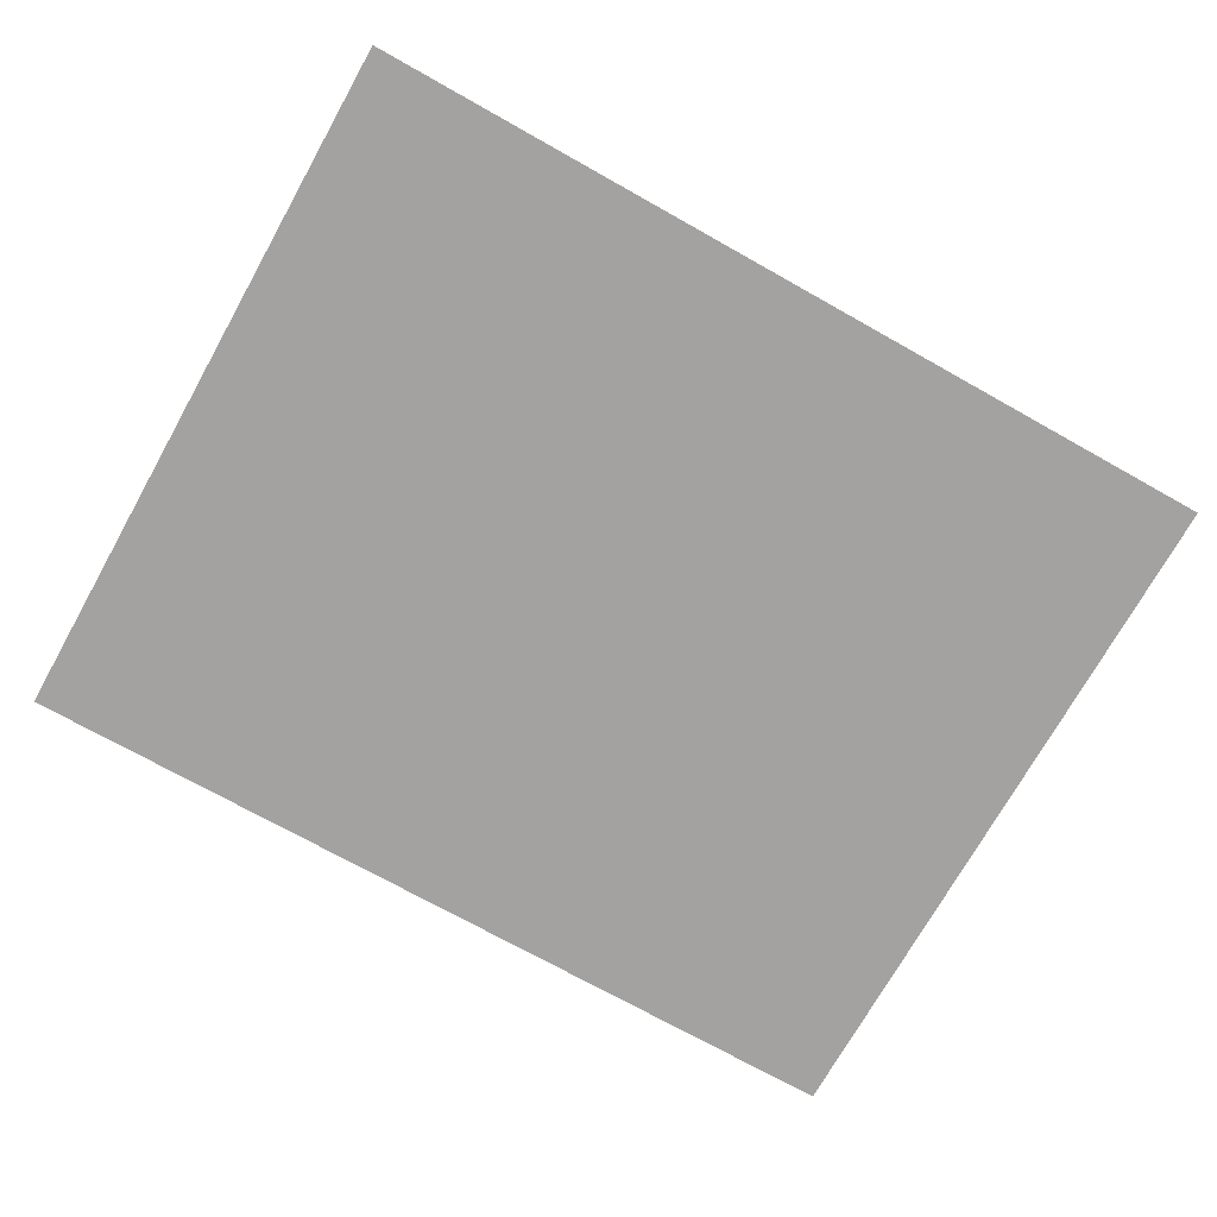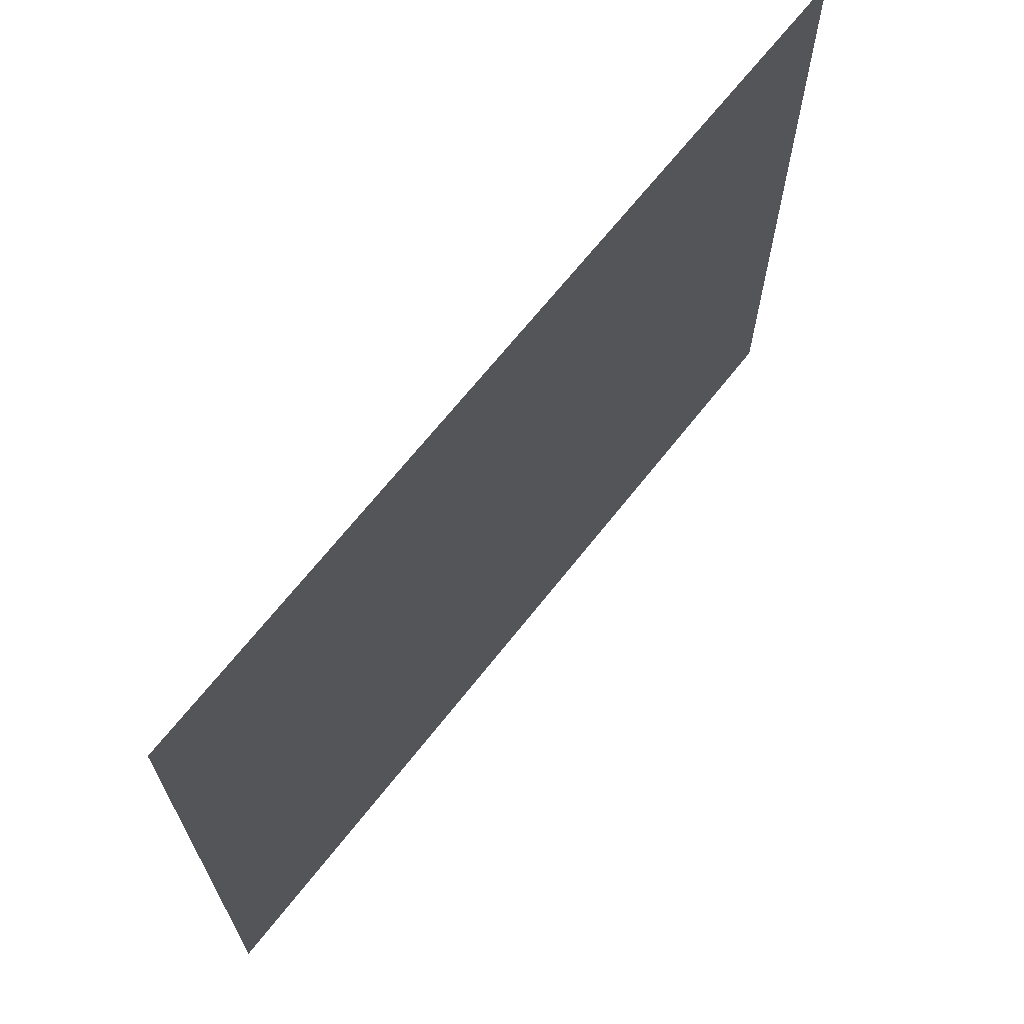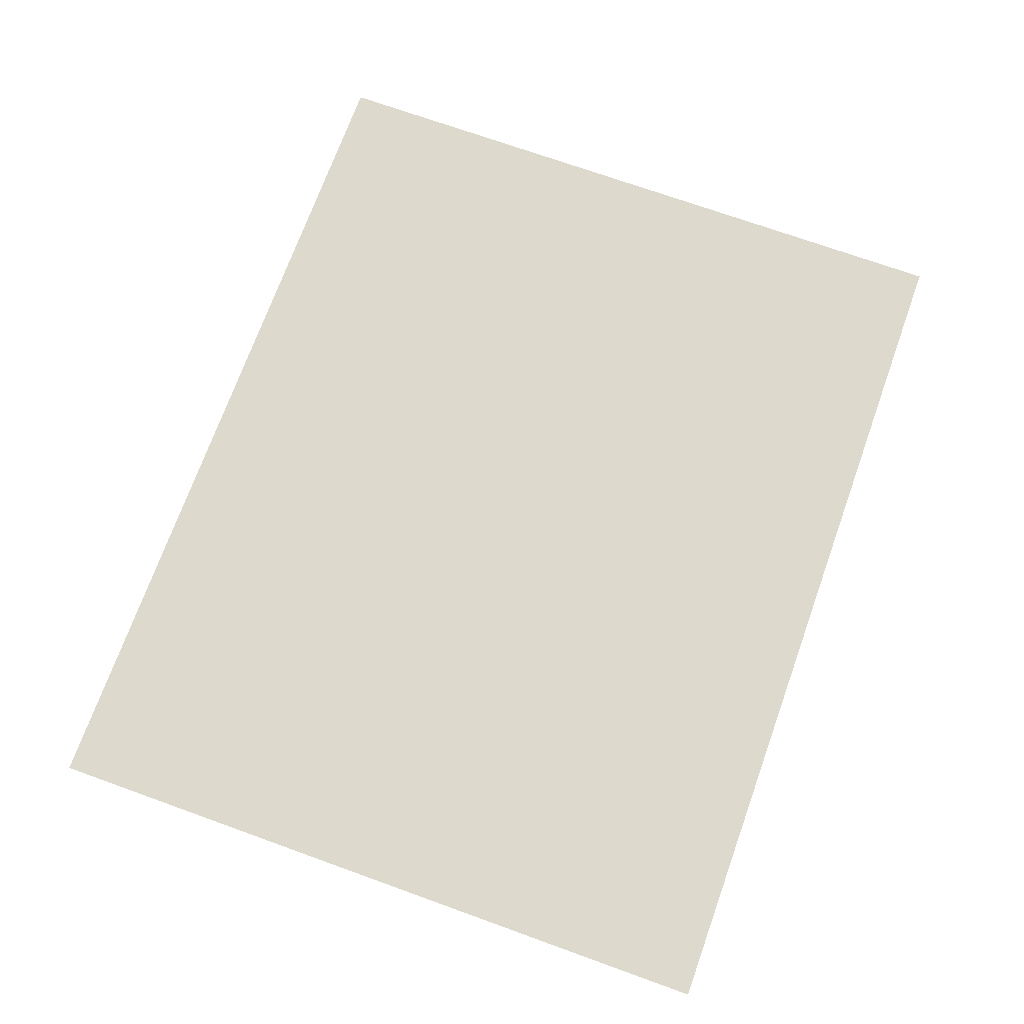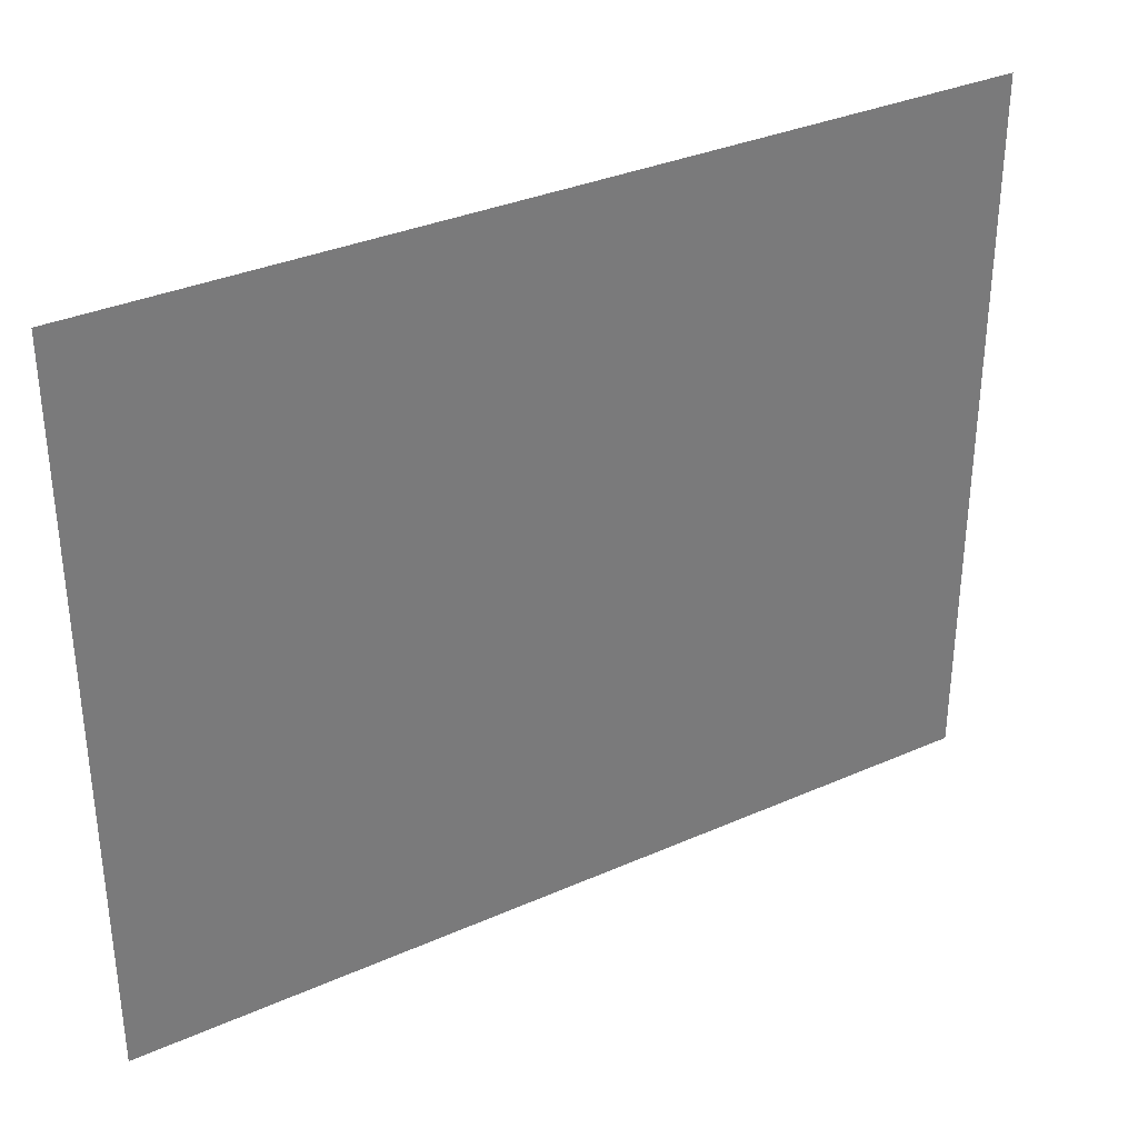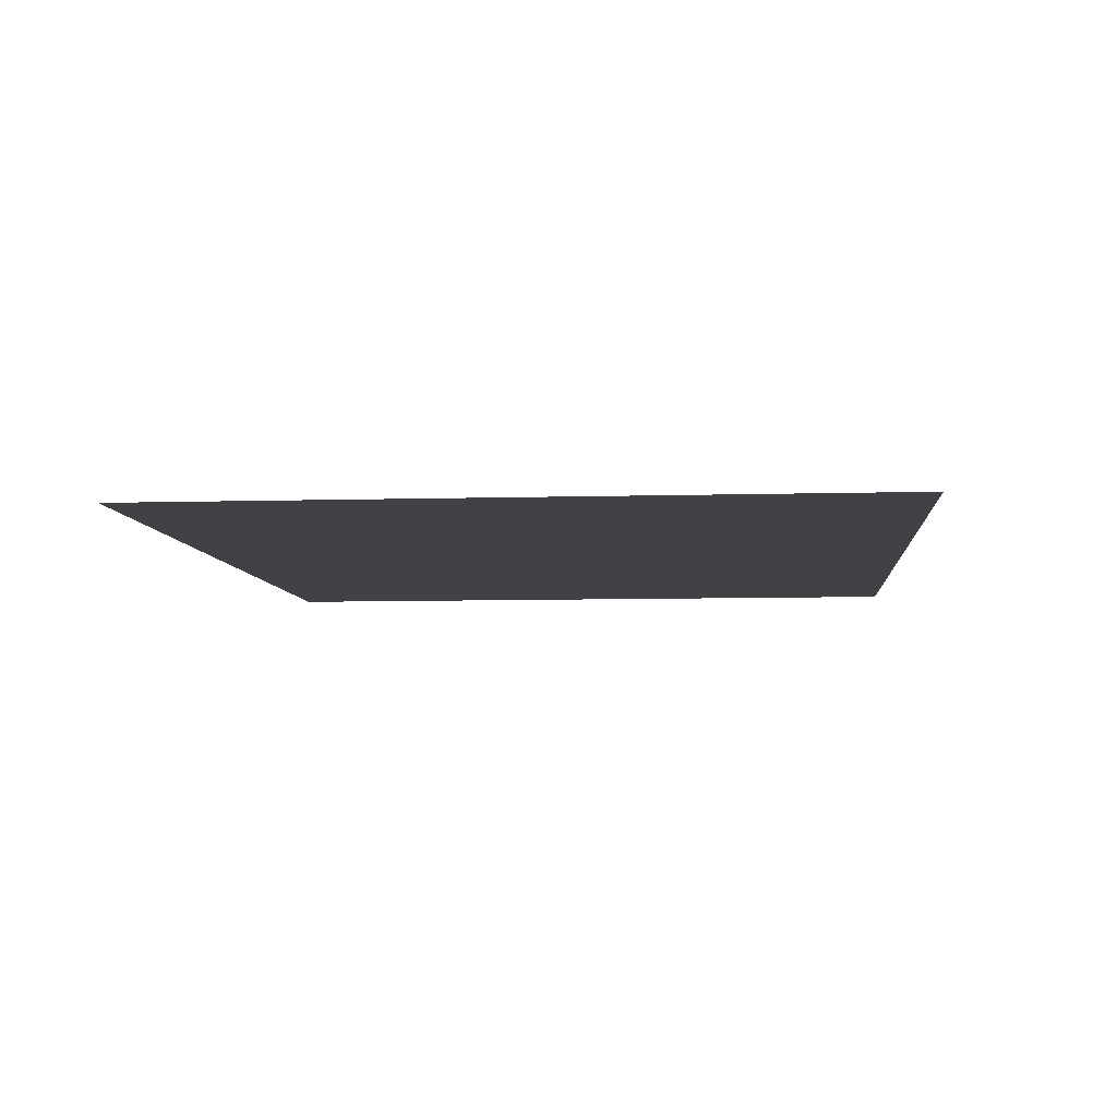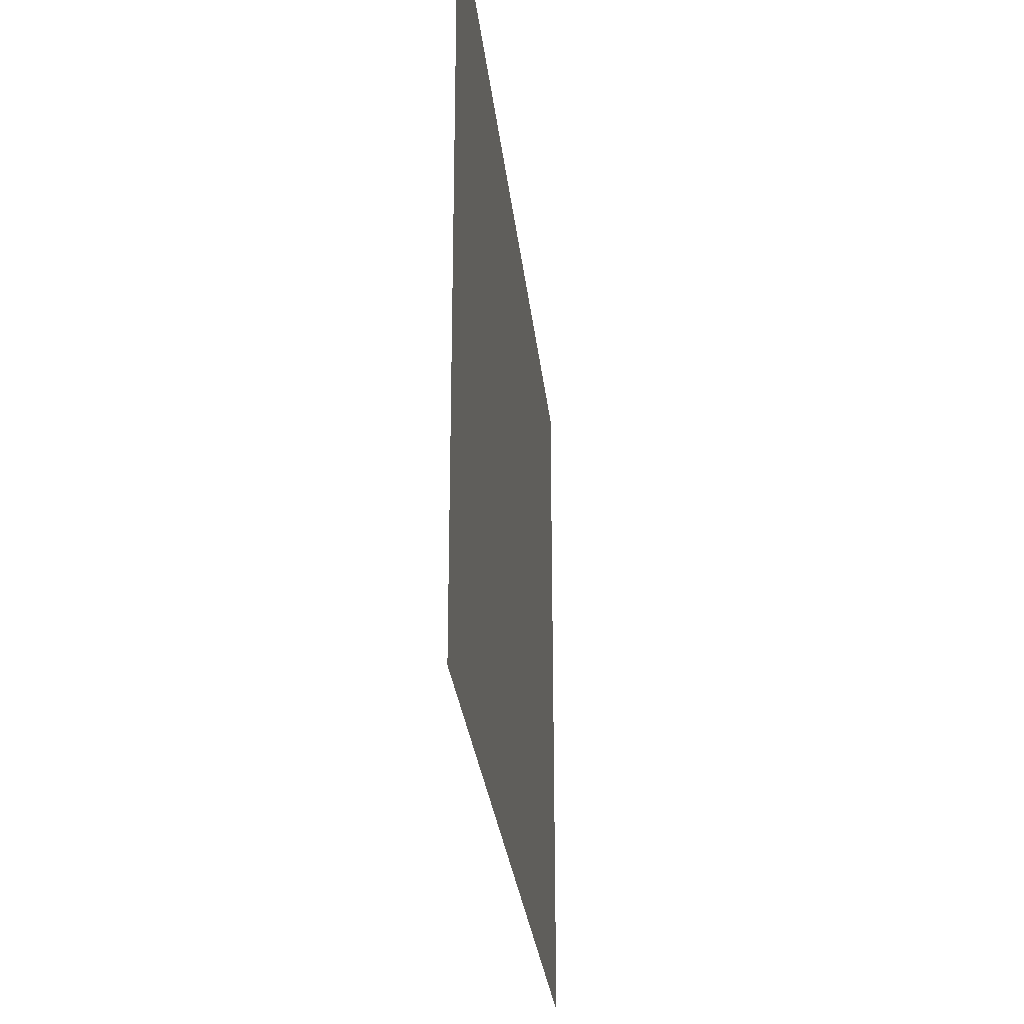
<metadata>
{"format":"obj","ext":"obj","renderer":"f3d","projection":"perspective","resolution":1024,"background":"white","views":[{"elev":-72.6,"azim":-29.3,"up":"+Y"},{"elev":67.4,"azim":-51.8,"up":"+Z"},{"elev":72.0,"azim":-70.2,"up":"+Y"},{"elev":33.8,"azim":-31.0,"up":"+Z"},{"elev":-6.7,"azim":-85.1,"up":"+Y"},{"elev":-28.0,"azim":-84.0,"up":"+Z"}]}
</metadata>
<code>
o area_light
v -0.884 5.318 -3.568
v 0.416 5.319 -2.518
v -0.884 5.319 -2.518
v 0.416 5.318 -3.568
f 1 2 3
f 1 4 2

</code>
